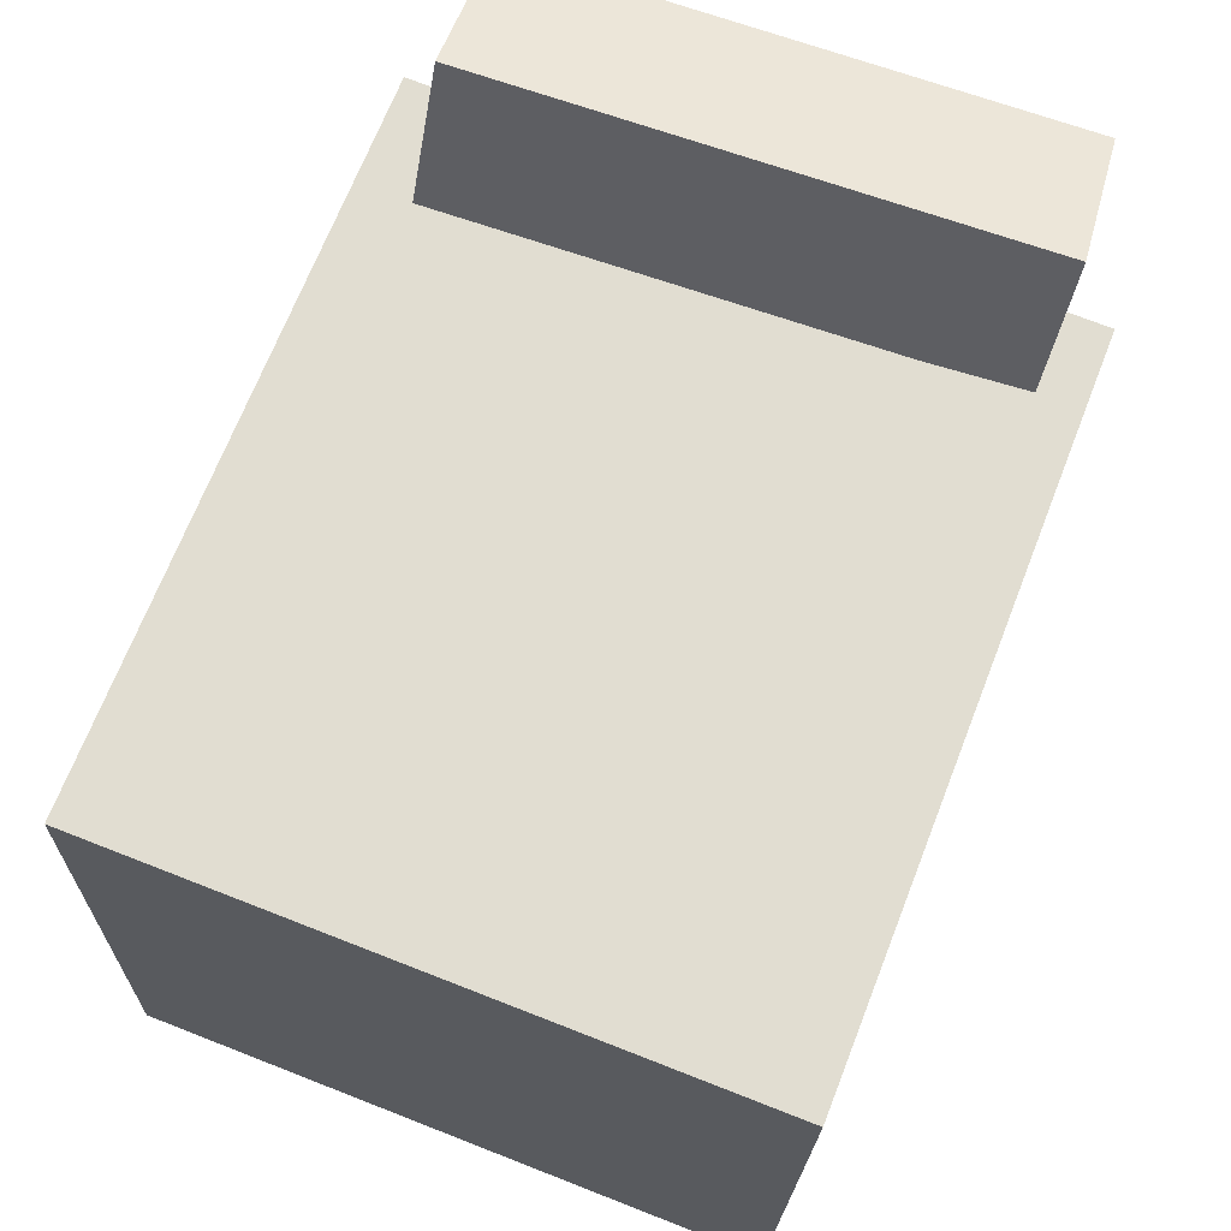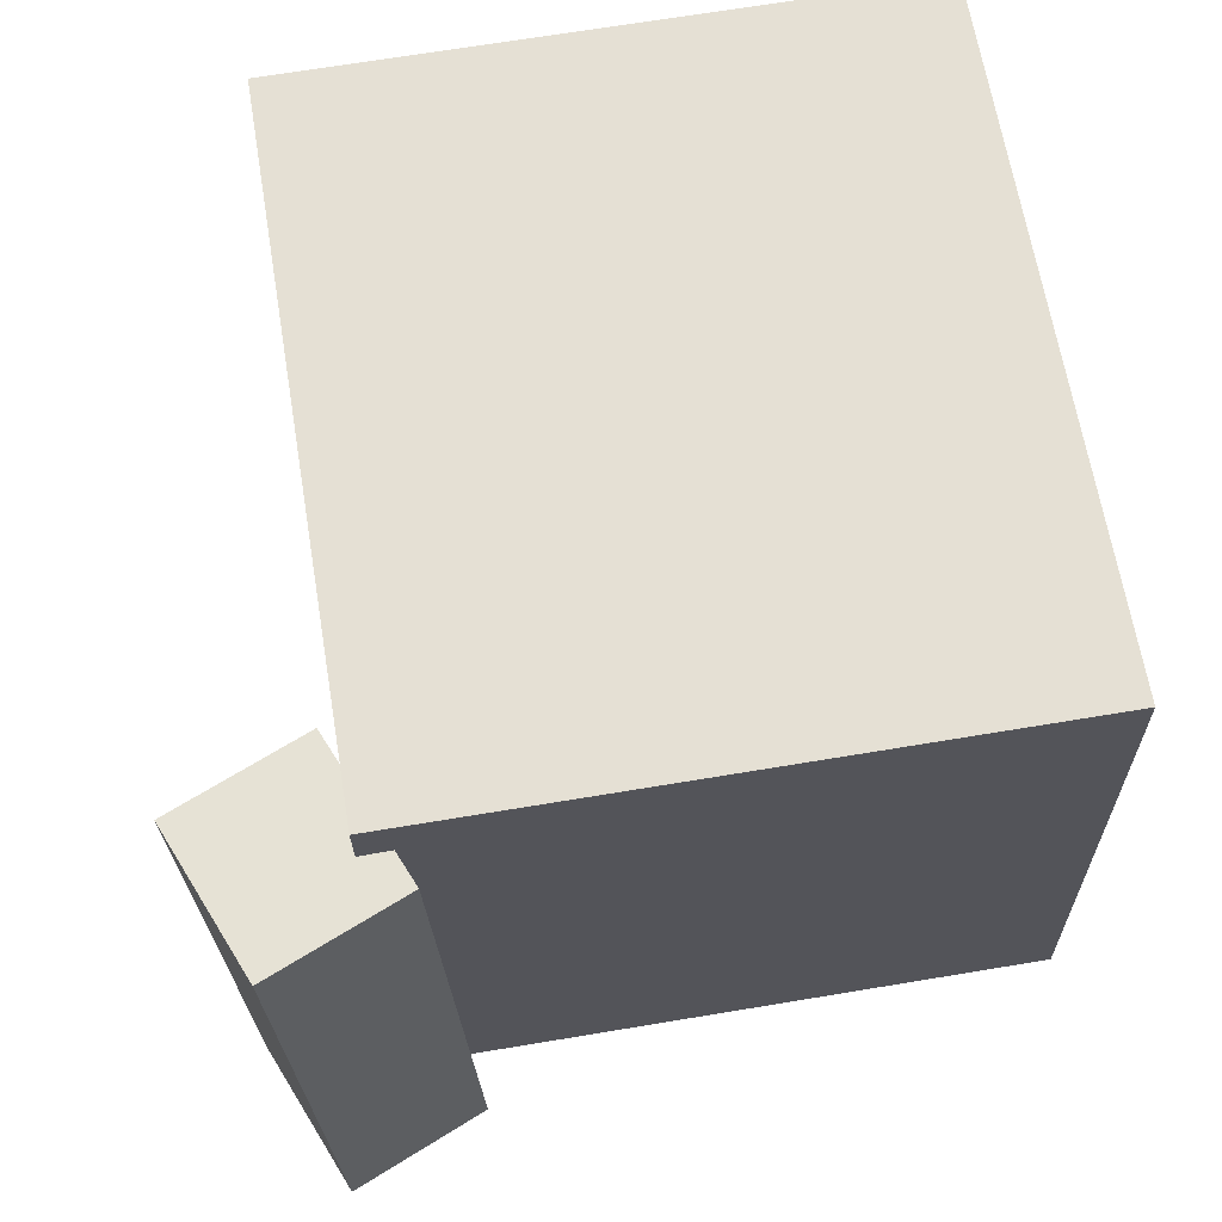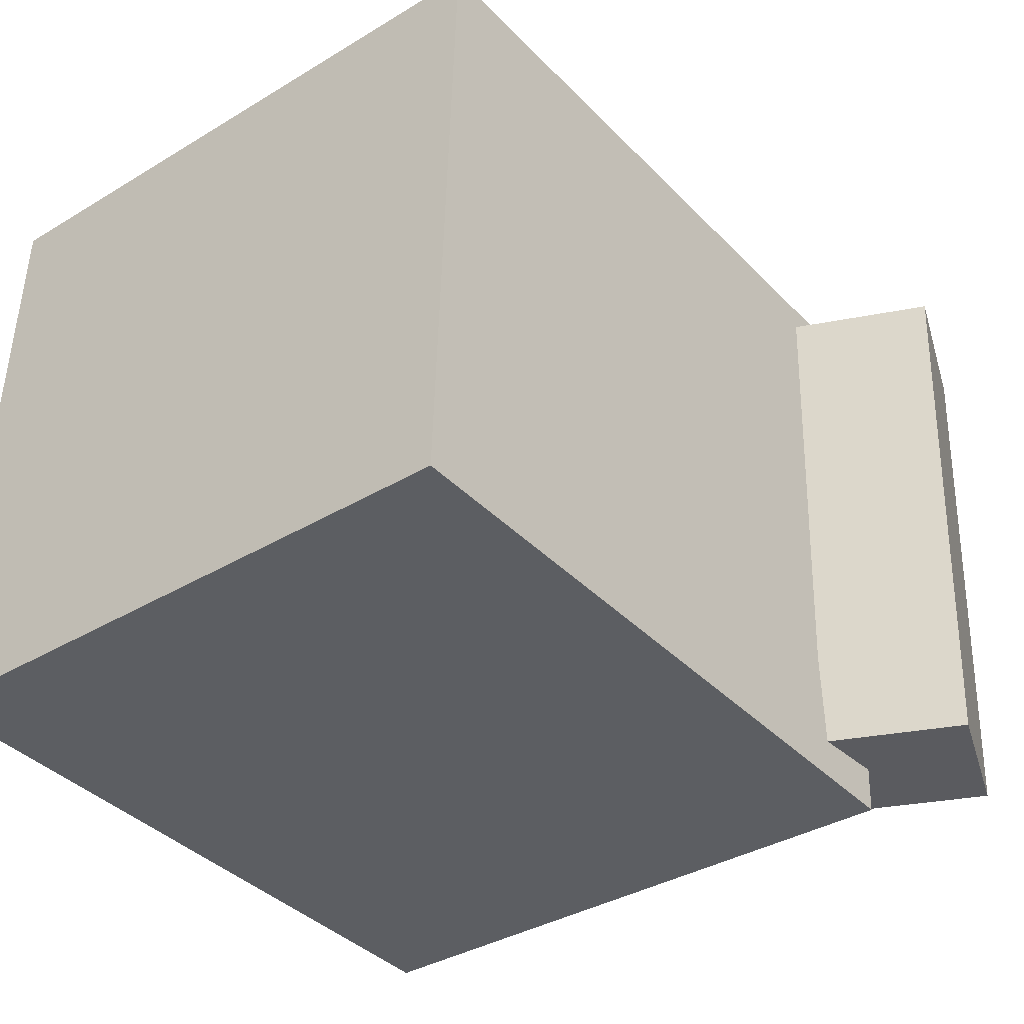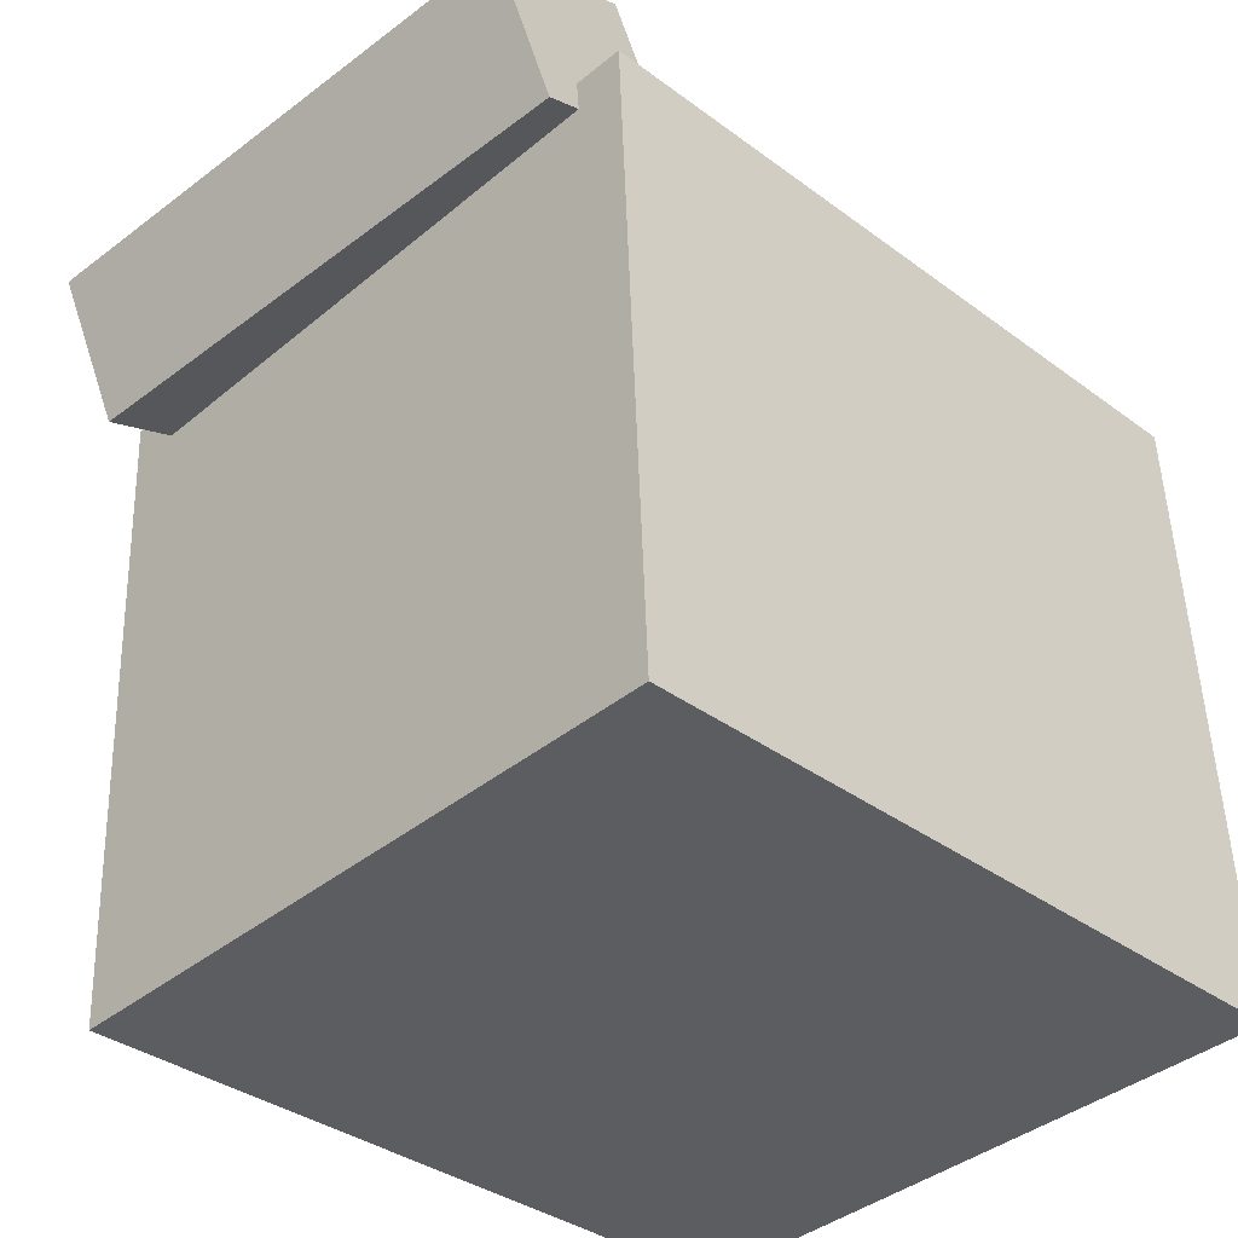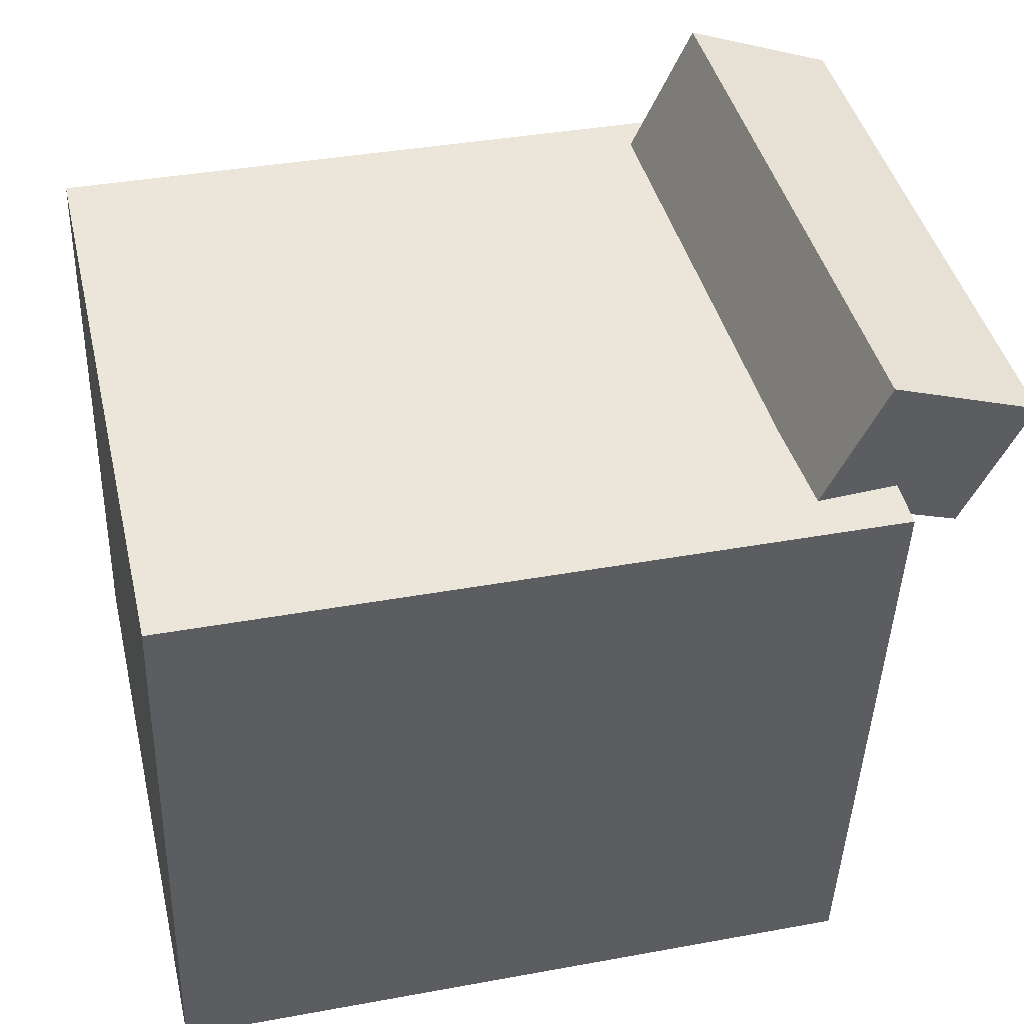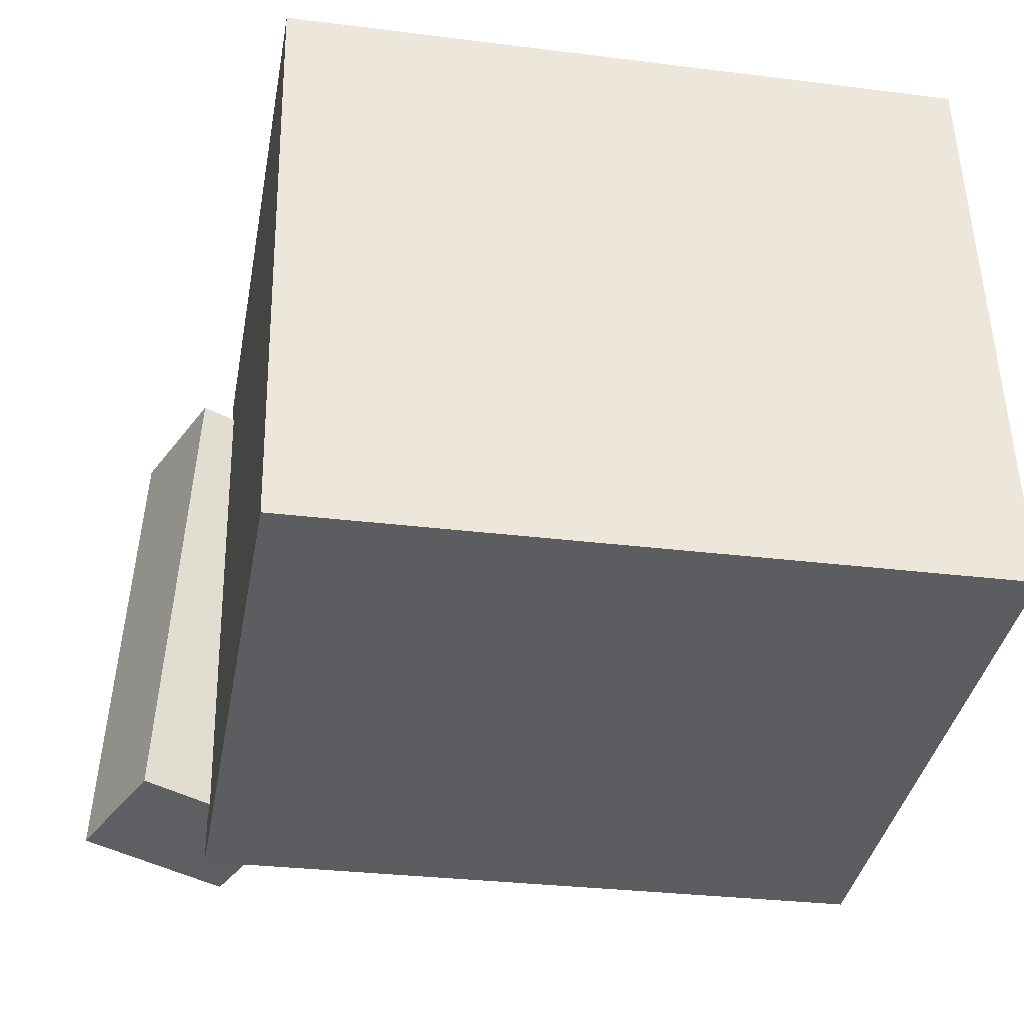
<metadata>
{"format":"obj","ext":"obj","renderer":"f3d","projection":"perspective","resolution":1024,"background":"white","views":[{"elev":70.4,"azim":110.2,"up":"+Y"},{"elev":63.9,"azim":-97.6,"up":"+Z"},{"elev":-37.3,"azim":130.2,"up":"+Z"},{"elev":-38.0,"azim":-45.5,"up":"+Y"},{"elev":45.2,"azim":165.8,"up":"+Y"},{"elev":-36.2,"azim":-8.5,"up":"+Z"}]}
</metadata>
<code>
v 0.2824 0.2452 0.2747
v 0.2923 0.2375 -0.2407
v -0.2946 0.2273 0.2639
v -0.2847 0.2197 -0.2516
v 0.2982 -0.2691 0.2826
v 0.3081 -0.2767 -0.2328
v -0.2788 -0.287 0.2718
v -0.2689 -0.2946 -0.2437
f 1.0 7.0 5.0
f 1.0 3.0 7.0
f 1.0 4.0 3.0
f 1.0 2.0 4.0
f 3.0 8.0 7.0
f 3.0 4.0 8.0
f 5.0 7.0 8.0
f 5.0 8.0 6.0
f 1.0 5.0 6.0
f 1.0 6.0 2.0
f 2.0 6.0 8.0
f 2.0 8.0 4.0
v -0.1989 0.2435 0.2186
v -0.2193 0.2191 -0.2154
v -0.2479 0.3529 0.2148
v -0.2683 0.3284 -0.2193
v -0.3219 0.1887 0.2275
v -0.3423 0.1643 -0.2066
v -0.3709 0.298 0.2236
v -0.3914 0.2736 -0.2104
f 9.0 15.0 13.0
f 9.0 11.0 15.0
f 9.0 12.0 11.0
f 9.0 10.0 12.0
f 11.0 16.0 15.0
f 11.0 12.0 16.0
f 13.0 15.0 16.0
f 13.0 16.0 14.0
f 9.0 13.0 14.0
f 9.0 14.0 10.0
f 10.0 14.0 16.0
f 10.0 16.0 12.0

</code>
